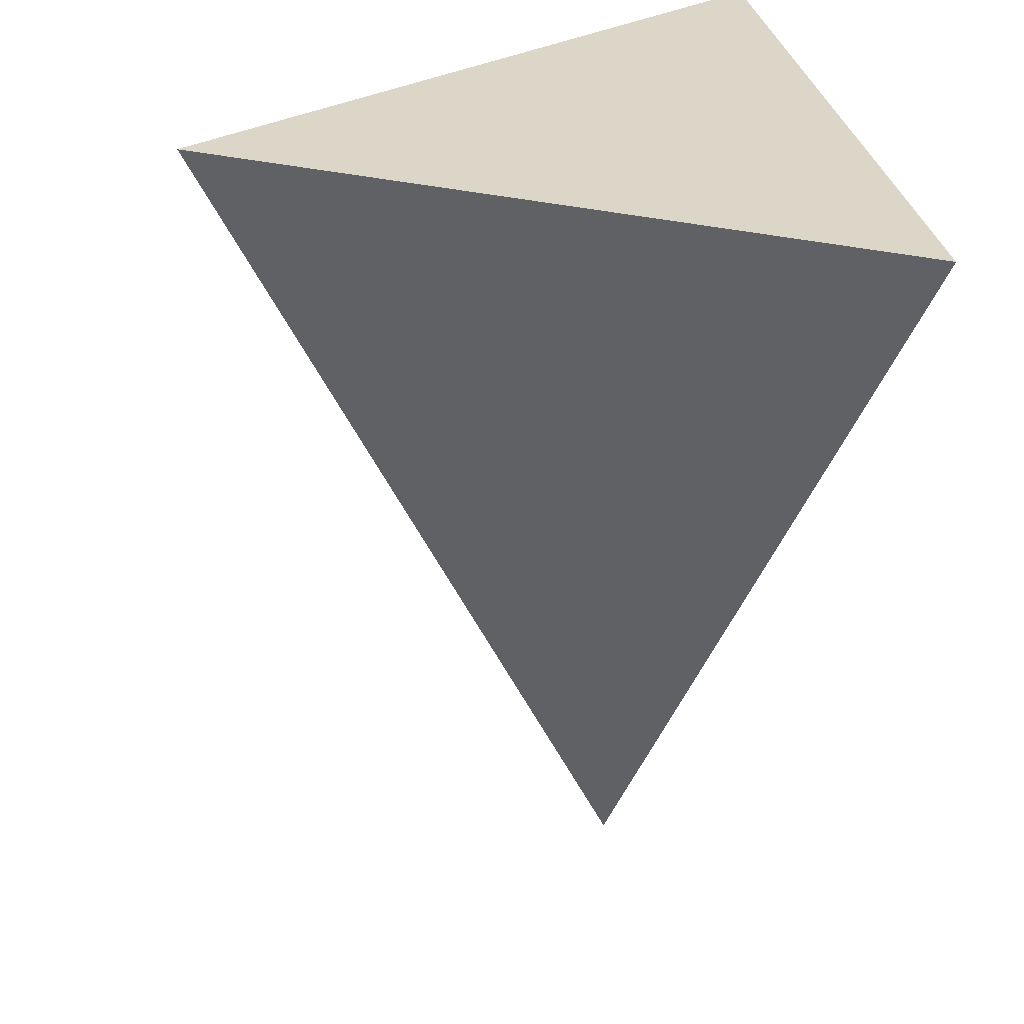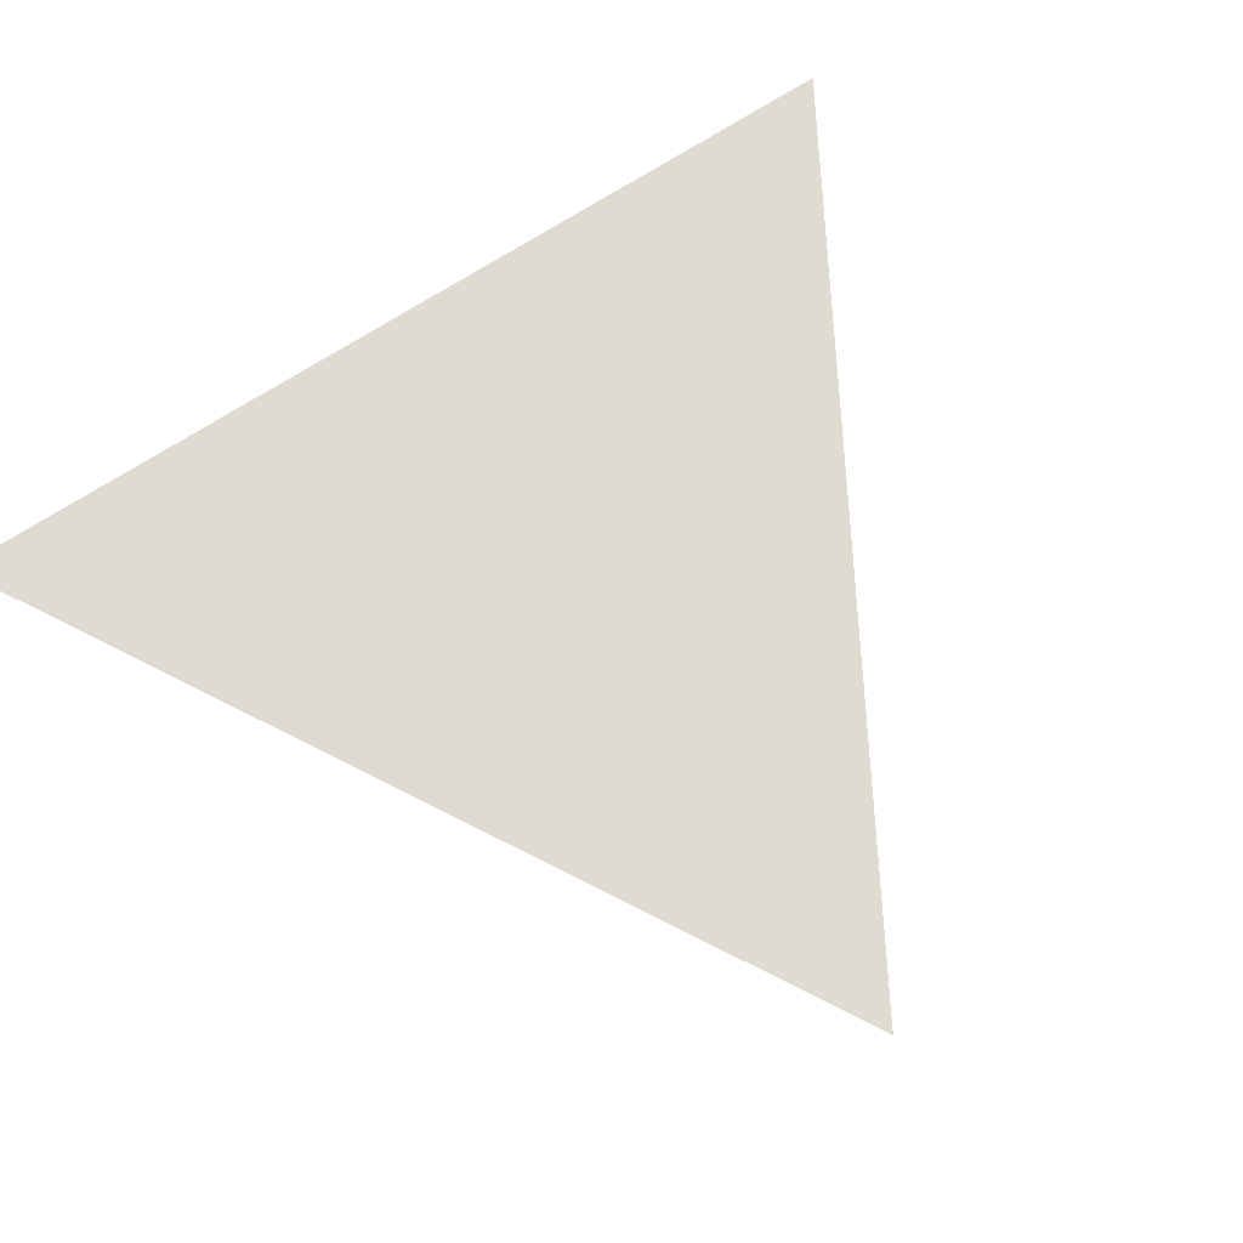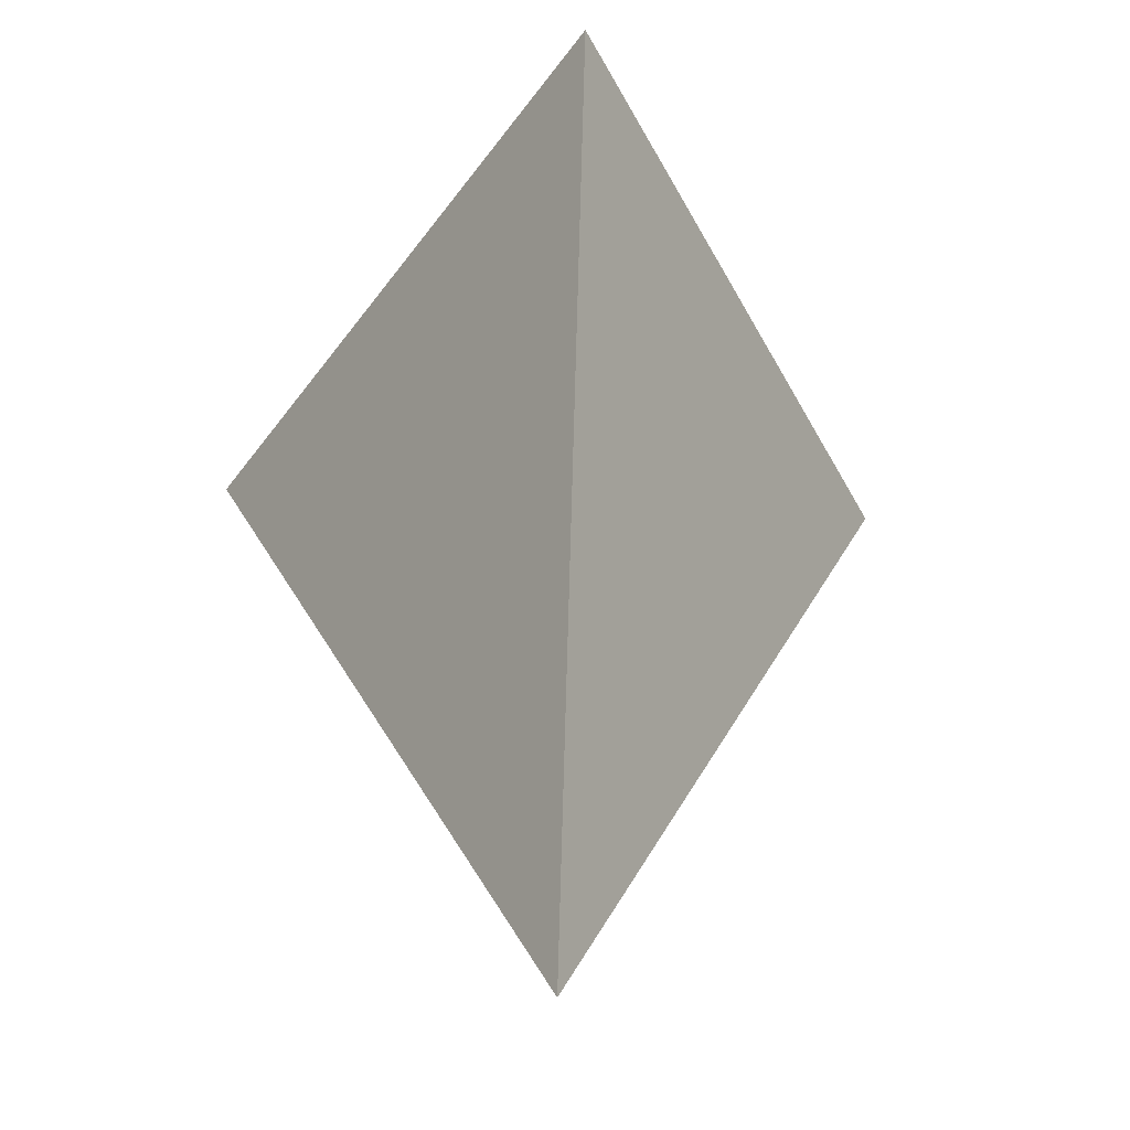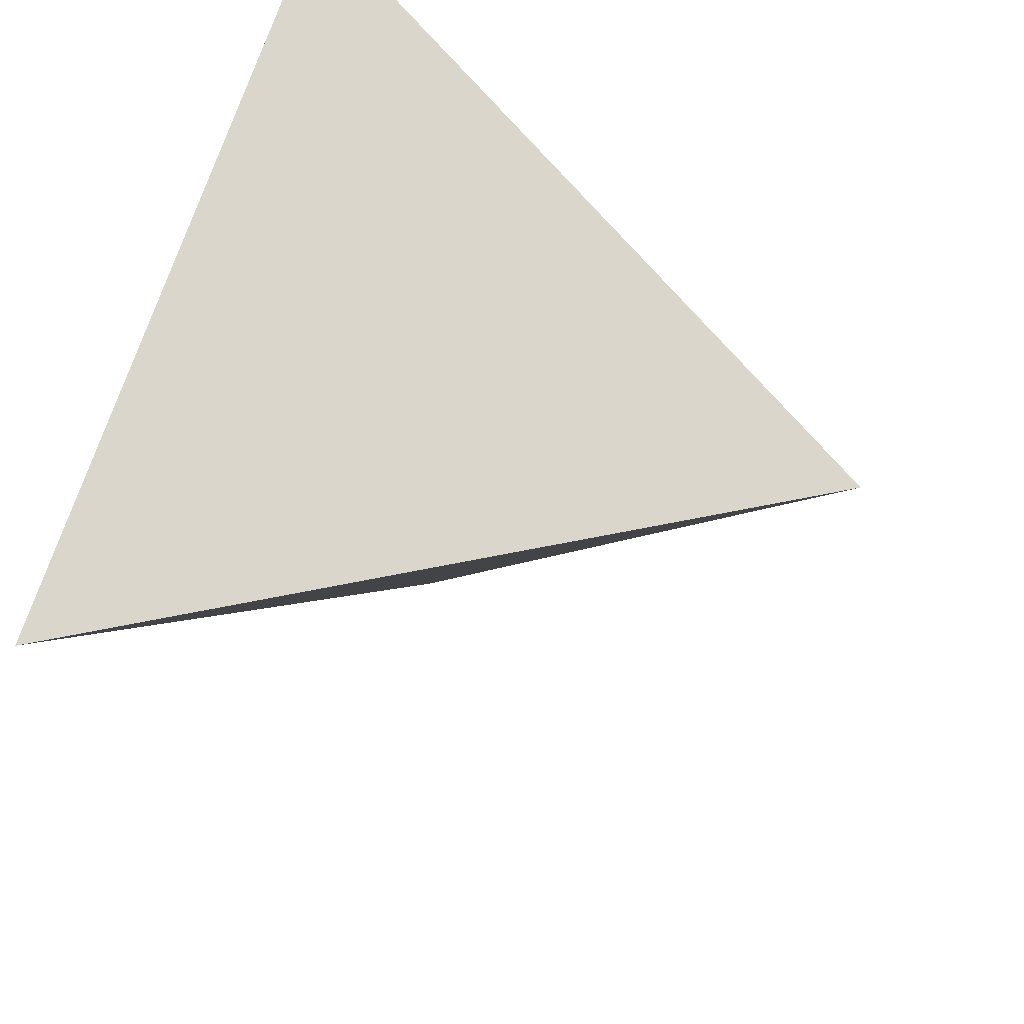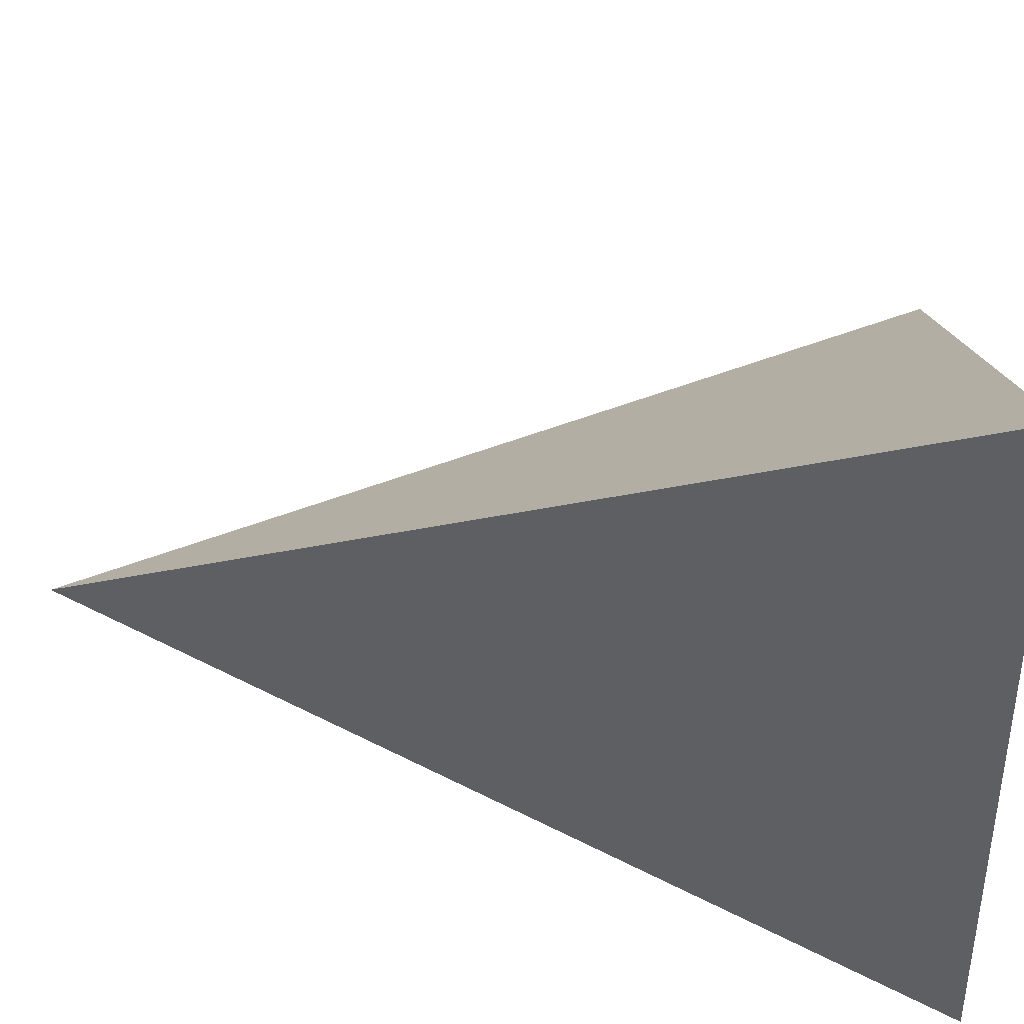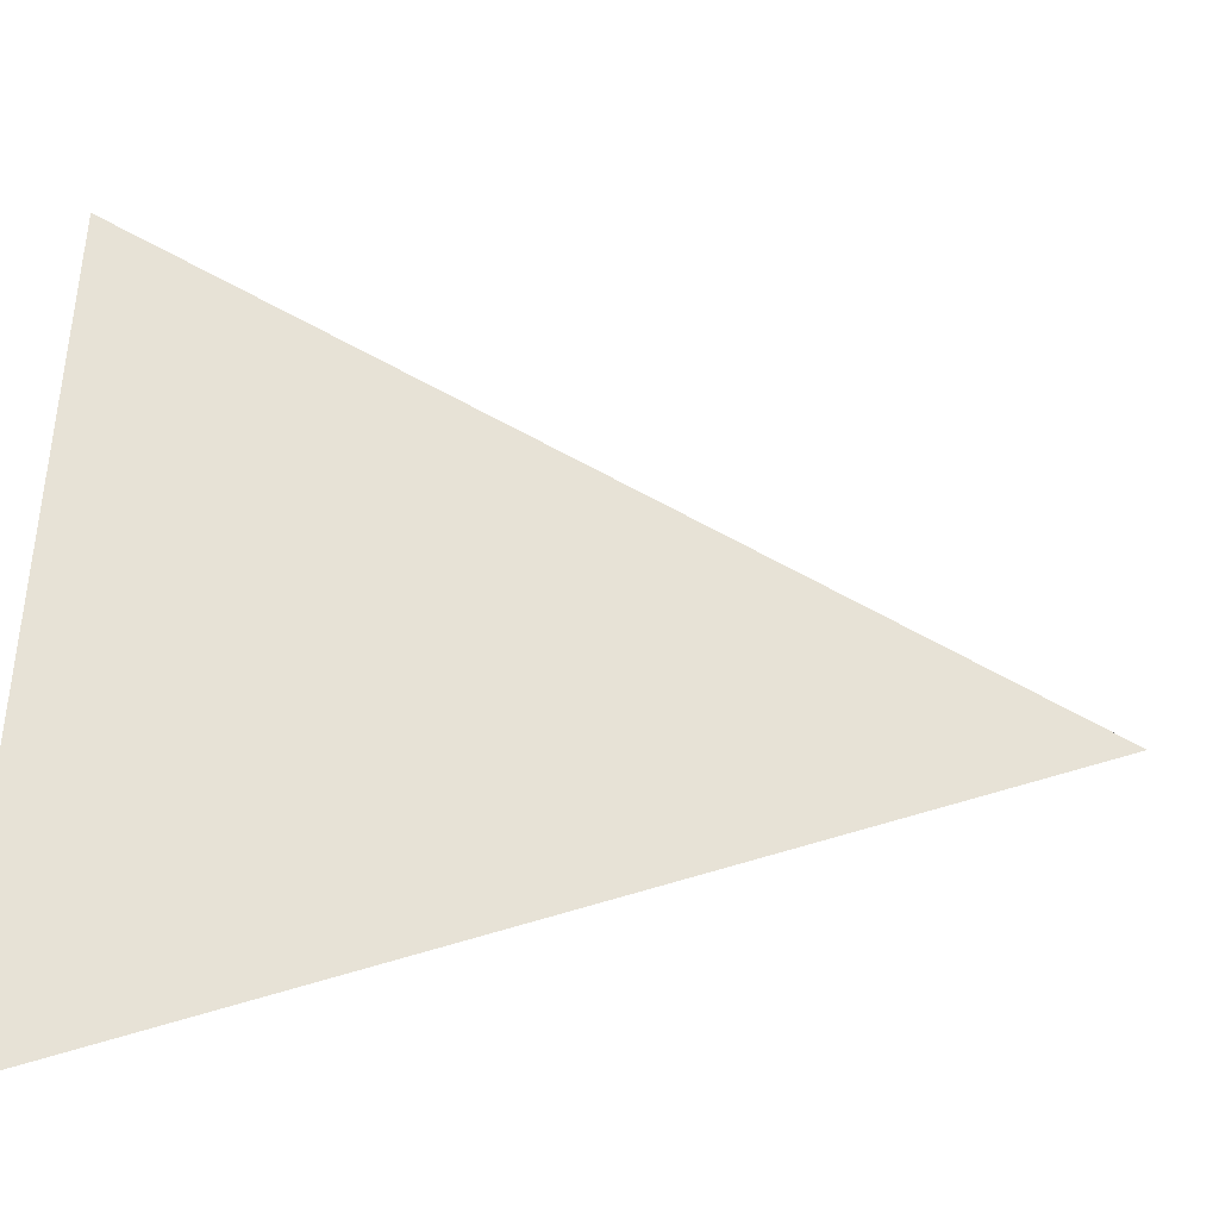
<metadata>
{"format":"obj","ext":"obj","renderer":"f3d","projection":"perspective","resolution":1024,"background":"white","views":[{"elev":30.2,"azim":-99.6,"up":"+Z"},{"elev":69.9,"azim":27.1,"up":"+Z"},{"elev":-45.6,"azim":176.4,"up":"+Z"},{"elev":73.5,"azim":109.0,"up":"+Z"},{"elev":-48.8,"azim":-89.7,"up":"+Y"},{"elev":3.7,"azim":98.0,"up":"+Y"}]}
</metadata>
<code>
o Cone_Cone.001
v 0 0.1 0.1
v -0.0866 -0.05 0.1
v 0.0866 -0.05 0.1
v 0 -0 -0.1
f 1 4 2
f 1 2 3
f 2 4 3
f 3 4 1

</code>
